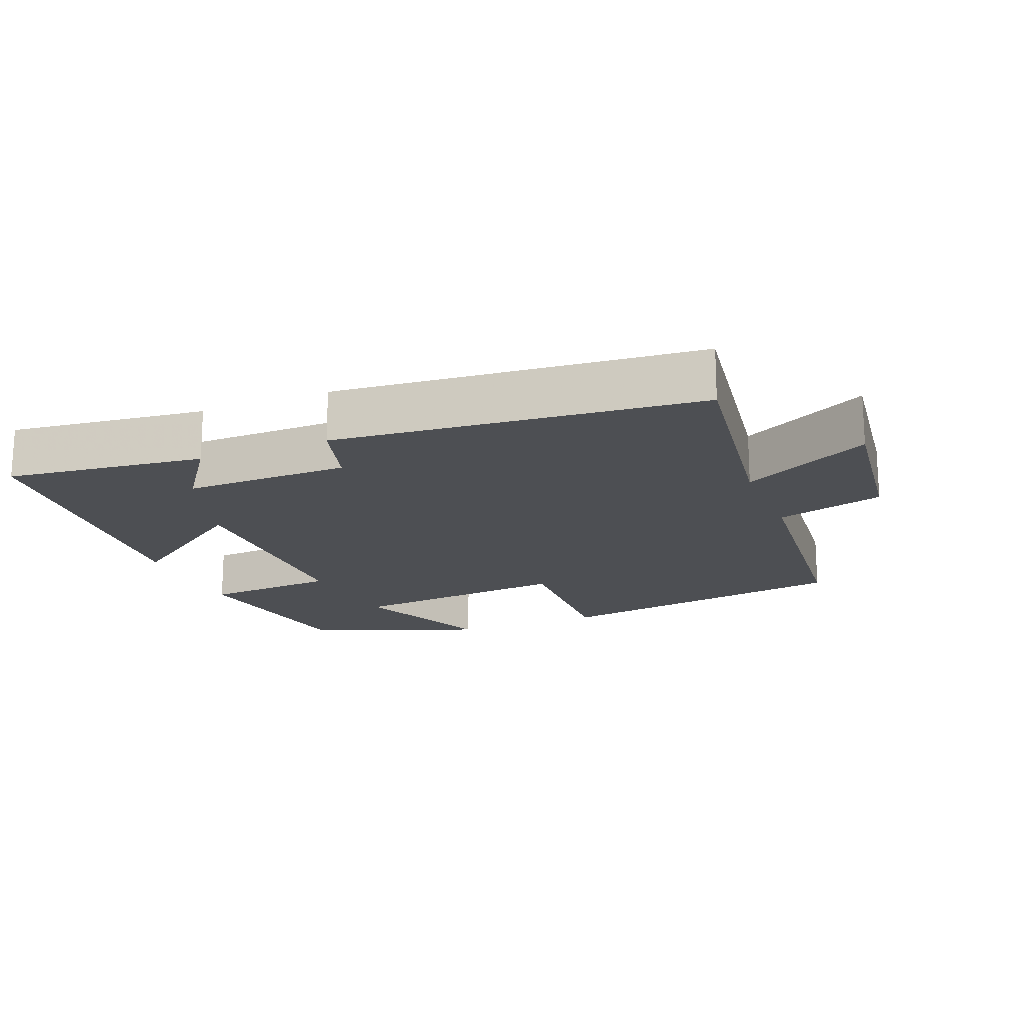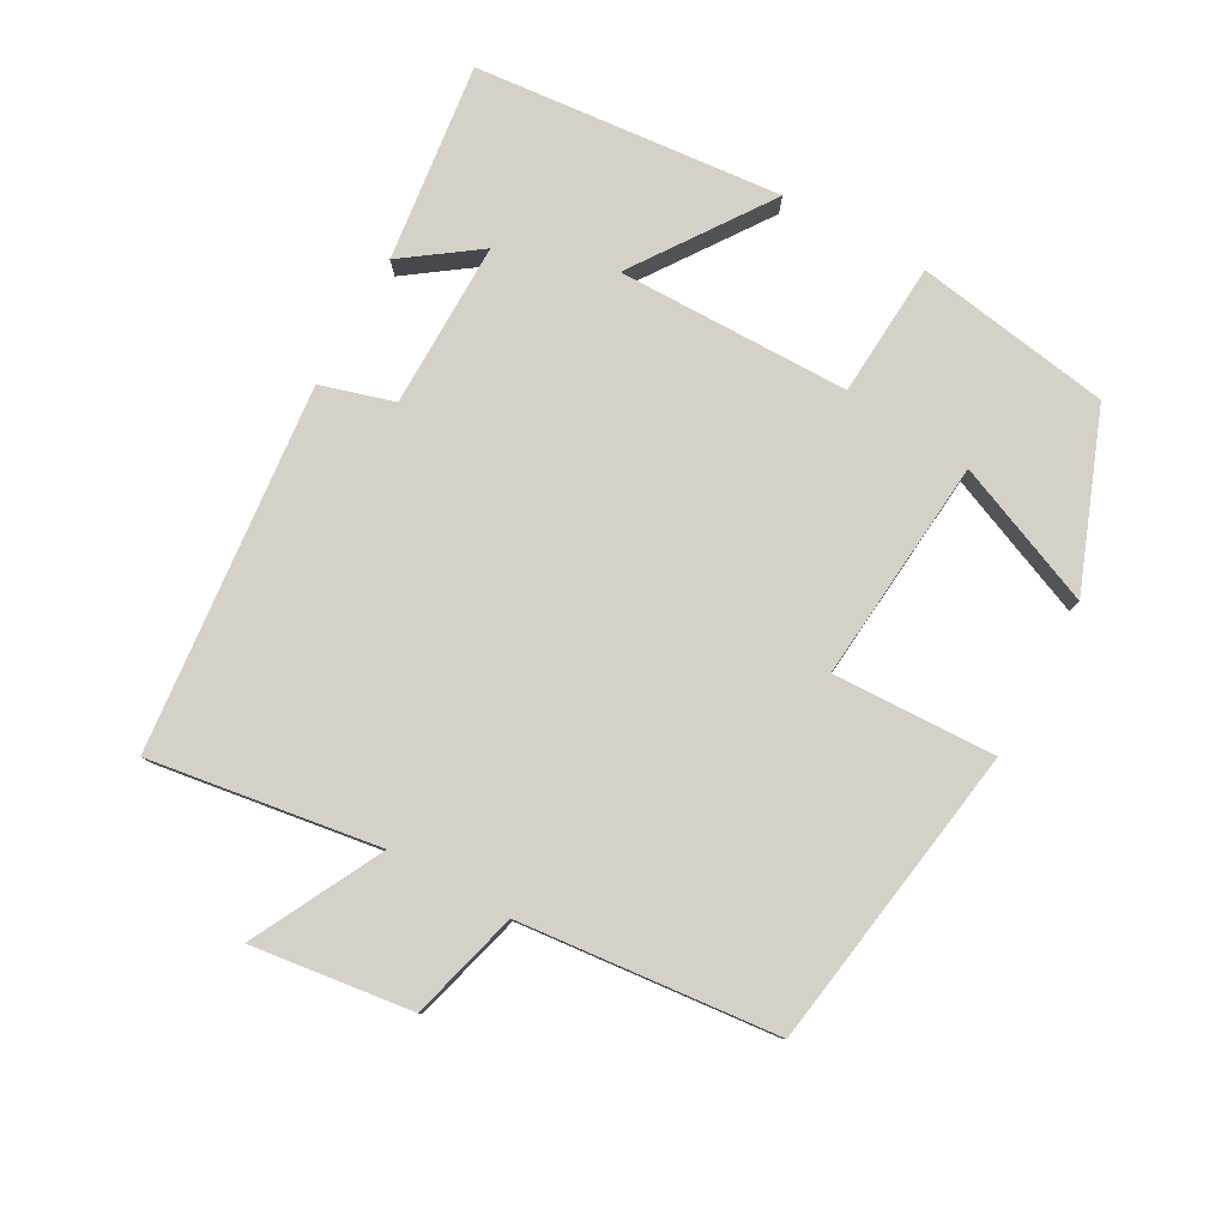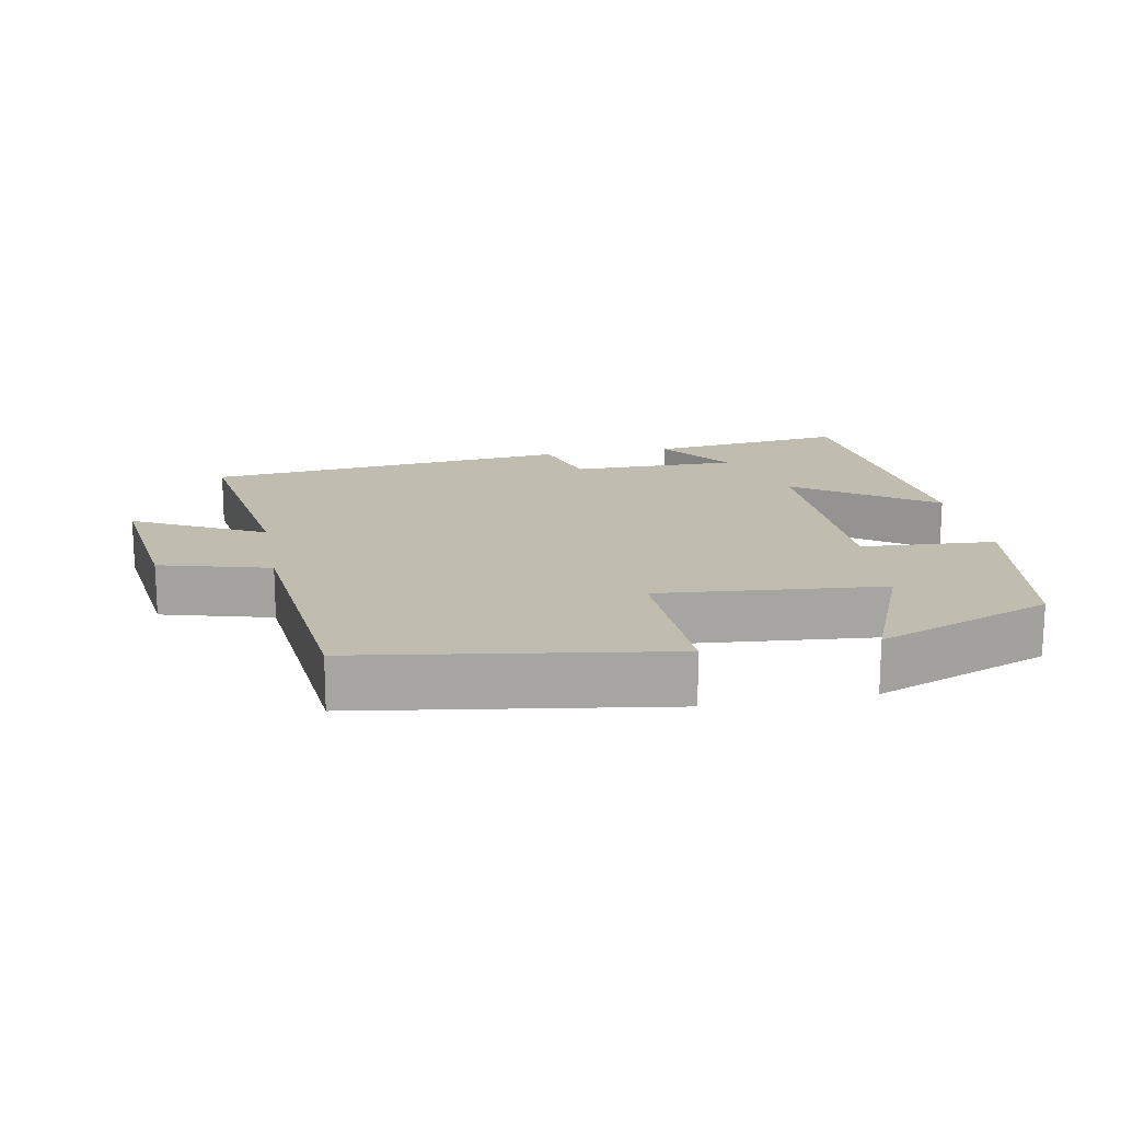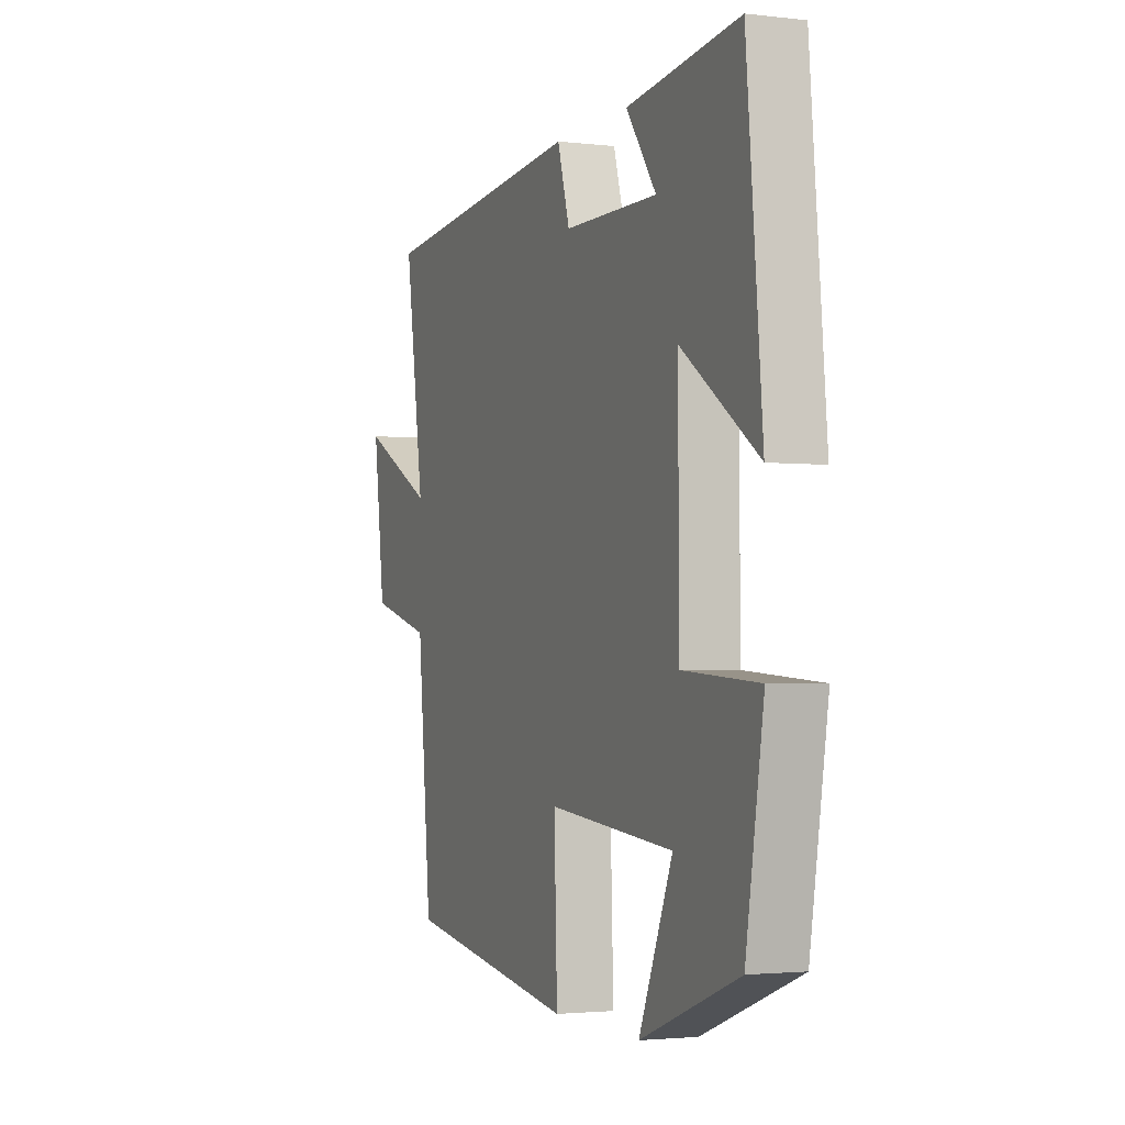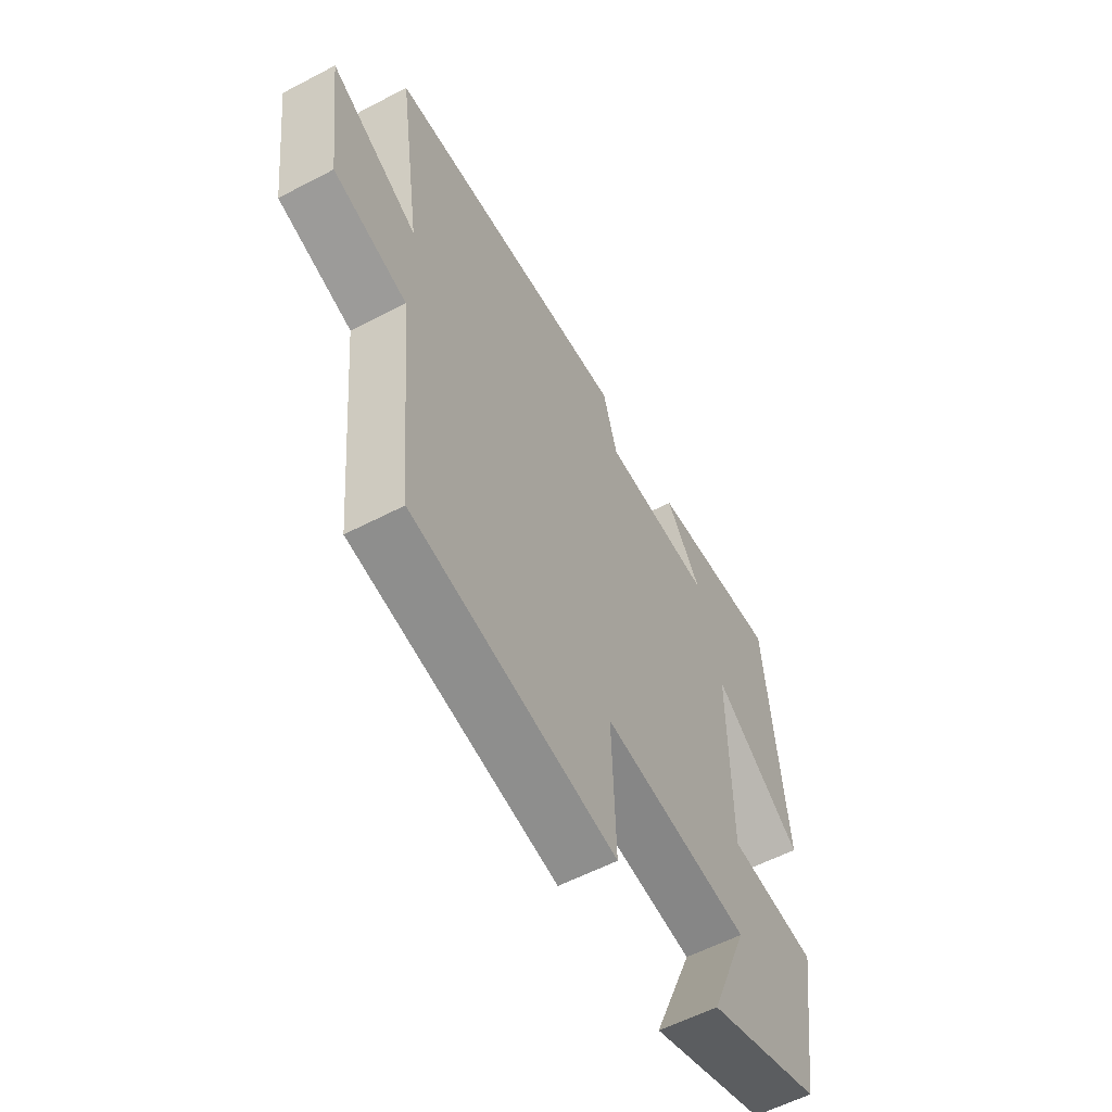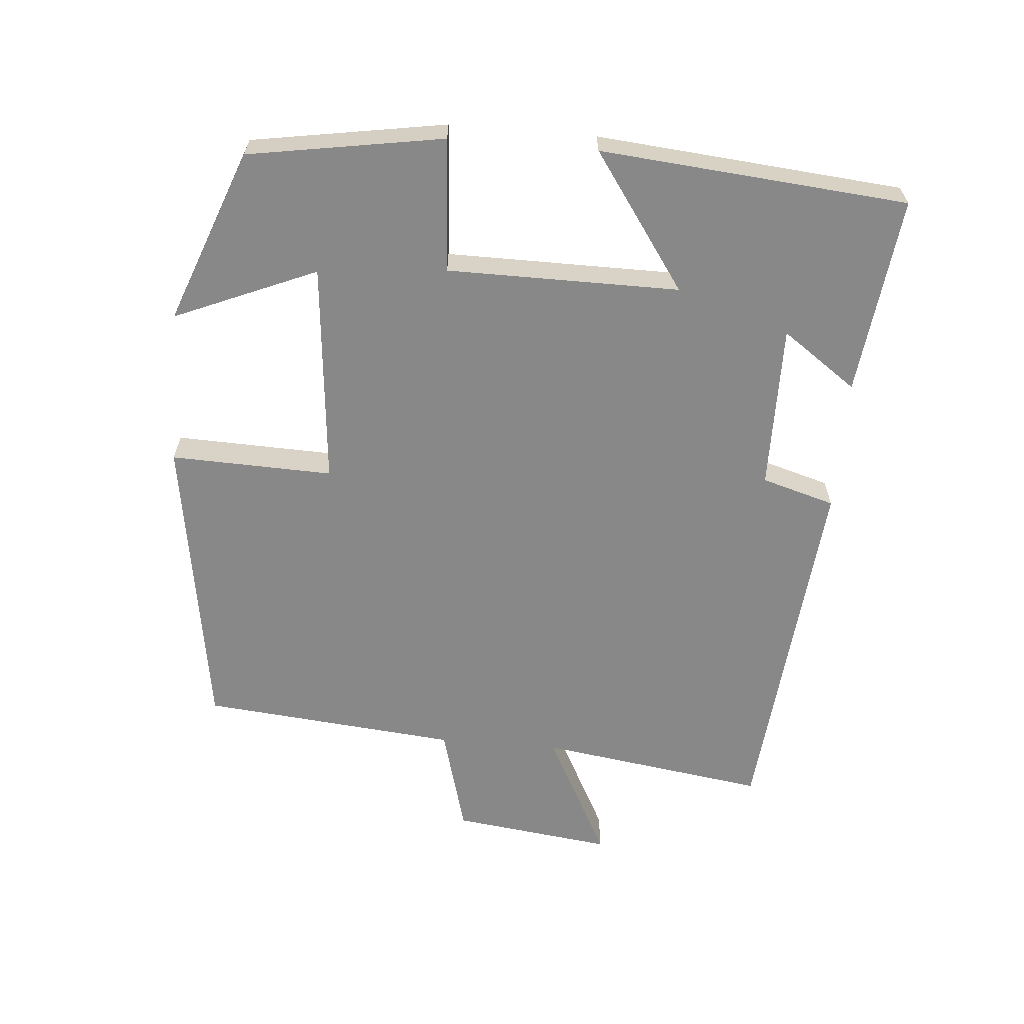
<metadata>
{"format":"obj","ext":"obj","renderer":"f3d","projection":"perspective","resolution":1024,"background":"white","views":[{"elev":-17.9,"azim":22.1,"up":"+Y"},{"elev":79.7,"azim":118.9,"up":"+Y"},{"elev":16.6,"azim":169.2,"up":"+Y"},{"elev":-2.4,"azim":-112.4,"up":"+Z"},{"elev":-57.7,"azim":118.5,"up":"+Z"},{"elev":-62.8,"azim":-94.7,"up":"+Y"}]}
</metadata>
<code>
v 0.464 0.07 -0.432
v 0.025 0.07 -0.5
v 0.033 0.07 -0.265
v -0.289 0.07 -0.295
v -0.203 0.07 -0.5
v -0.454 0.07 -0.404
v -0.5 0.07 -0.122
v -0.306 0.07 -0.109
v -0.304 0.07 0.227
v -0.5 0.07 0.09
v -0.46 0.07 0.535
v -0.173 0.07 0.5
v -0.25 0.07 0.392
v -0.01 0.07 0.394
v 0.021 0.07 0.5
v 0.549 0.07 0.449
v 0.5 0.07 0.118
v 0.687 0.07 0.215
v 0.657 0.07 -0.017
v 0.5 0.07 -0.06
v 0.464 0 -0.432
v 0.025 0 -0.5
v 0.033 0 -0.265
v -0.289 0 -0.295
v -0.203 0 -0.5
v -0.454 0 -0.404
v -0.5 0 -0.122
v -0.306 0 -0.109
v -0.304 0 0.227
v -0.5 0 0.09
v -0.46 0 0.535
v -0.173 0 0.5
v -0.25 0 0.392
v -0.01 0 0.394
v 0.021 0 0.5
v 0.549 0 0.449
v 0.5 0 0.118
v 0.687 0 0.215
v 0.657 0 -0.017
v 0.5 0 -0.06
f 17 18 19 20
f 17 20 1 2
f 14 15 16 17
f 13 14 17
f 10 11 12 13
f 9 10 13
f 8 9 13 17
f 6 7 8
f 4 5 6
f 4 6 8
f 3 4 8 17
f 2 3 17
f 40 39 38 37
f 22 21 40 37
f 37 36 35 34
f 37 34 33
f 33 32 31 30
f 33 30 29
f 37 33 29 28
f 28 27 26
f 26 25 24
f 28 26 24
f 37 28 24 23
f 37 23 22
f 1 21 22 2
f 2 22 23 3
f 3 23 24 4
f 4 24 25 5
f 5 25 26 6
f 6 26 27 7
f 7 27 28 8
f 8 28 29 9
f 9 29 30 10
f 10 30 31 11
f 11 31 32 12
f 12 32 33 13
f 13 33 34 14
f 14 34 35 15
f 15 35 36 16
f 16 36 37 17
f 17 37 38 18
f 18 38 39 19
f 19 39 40 20
f 20 40 21 1

</code>
